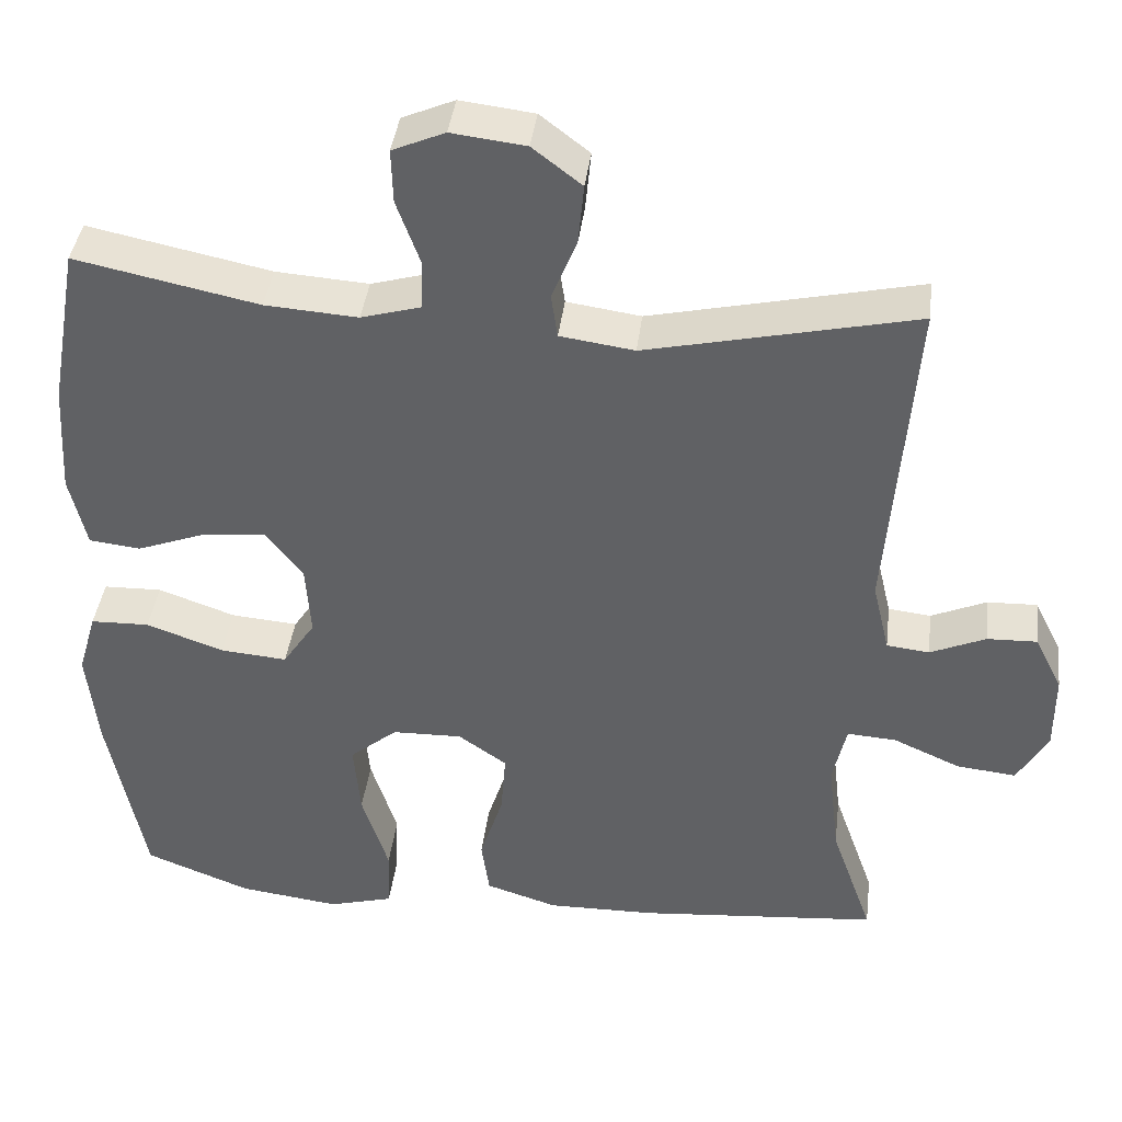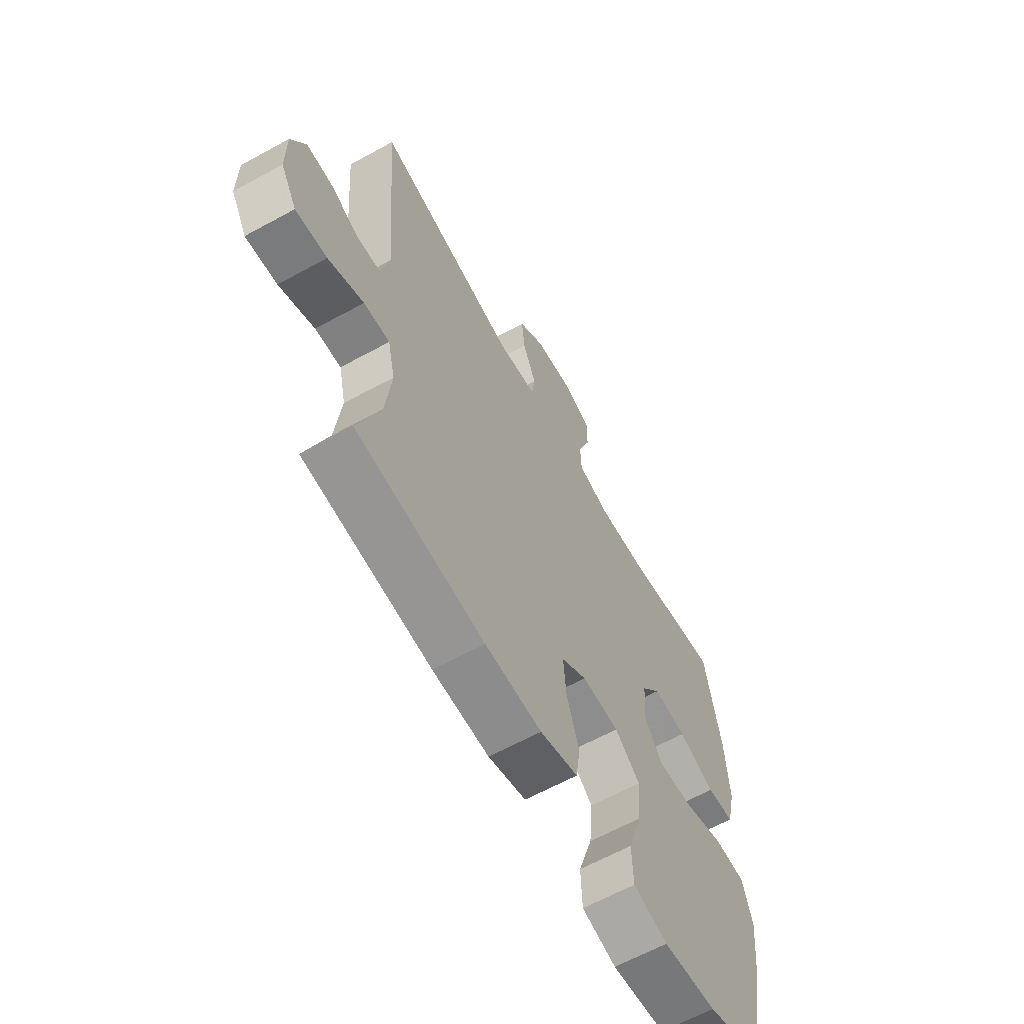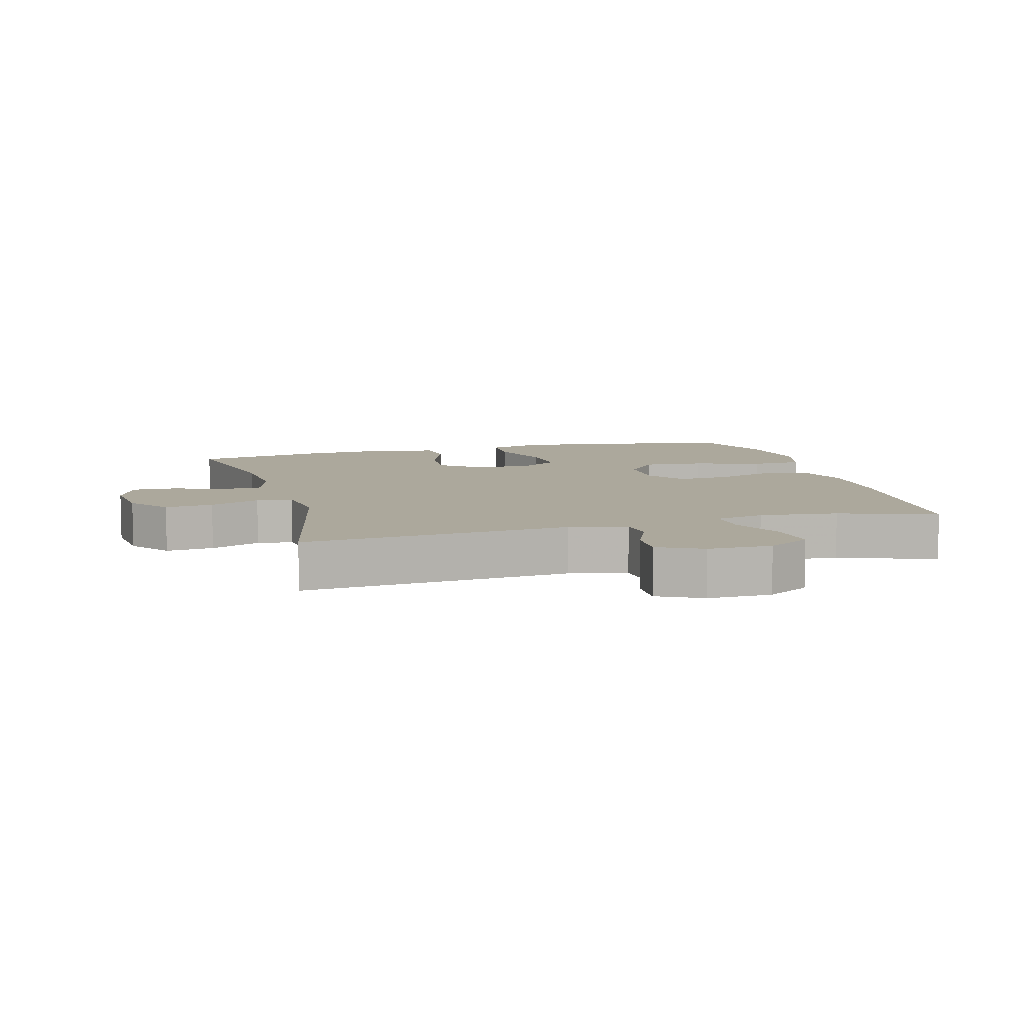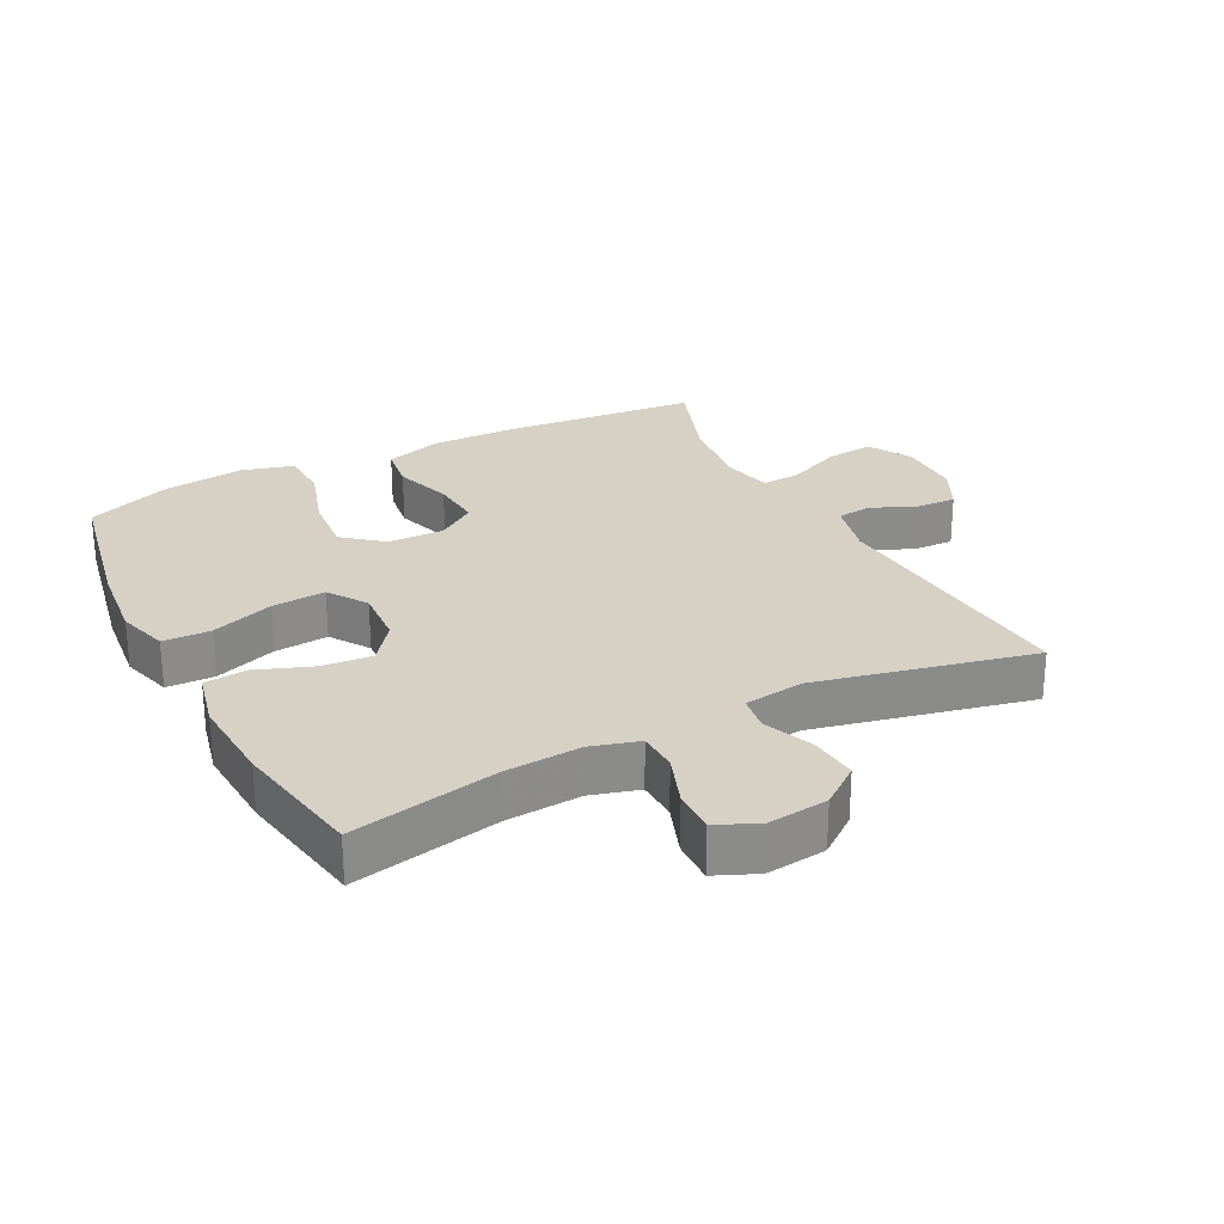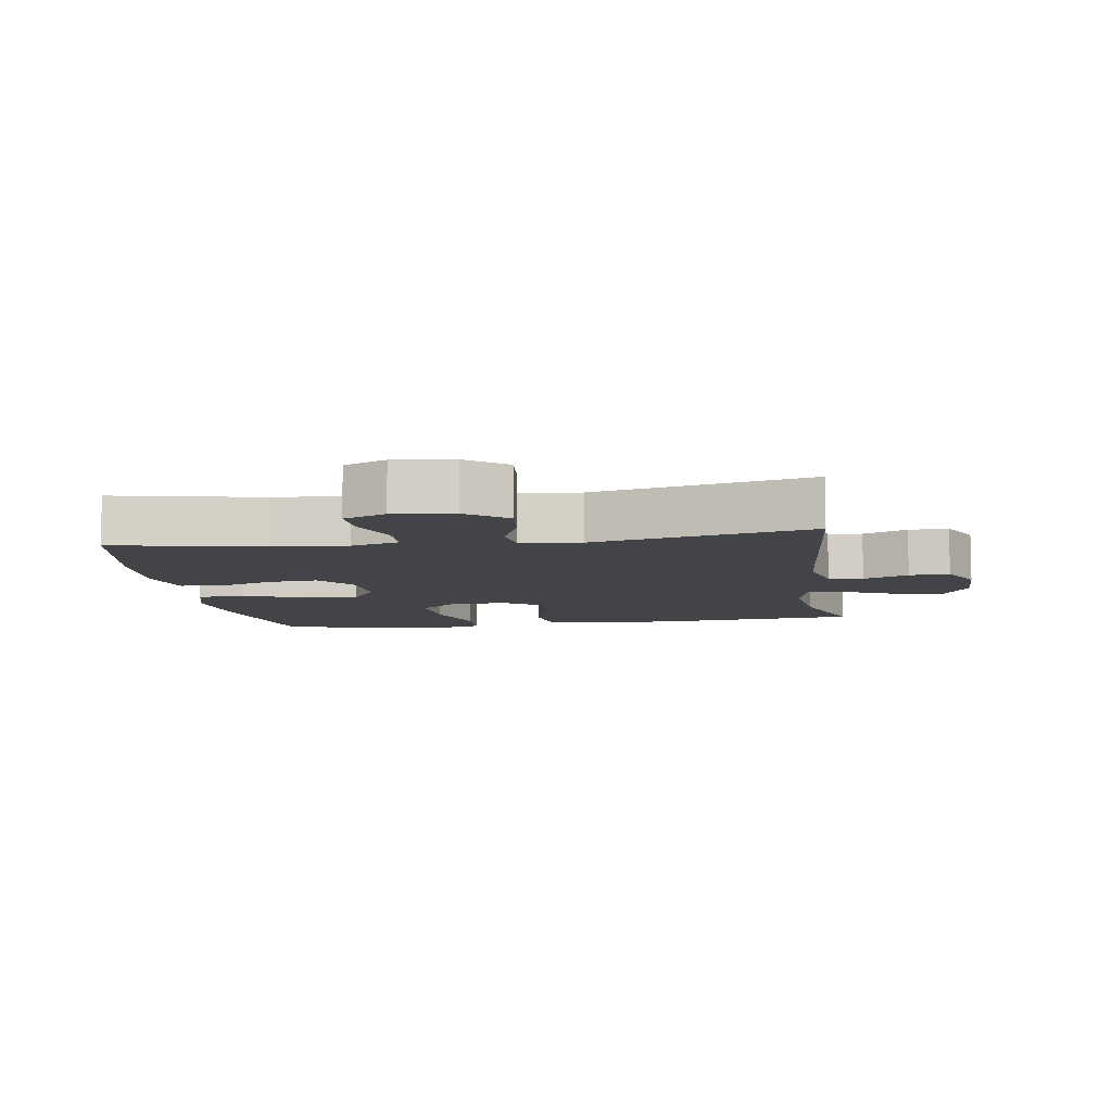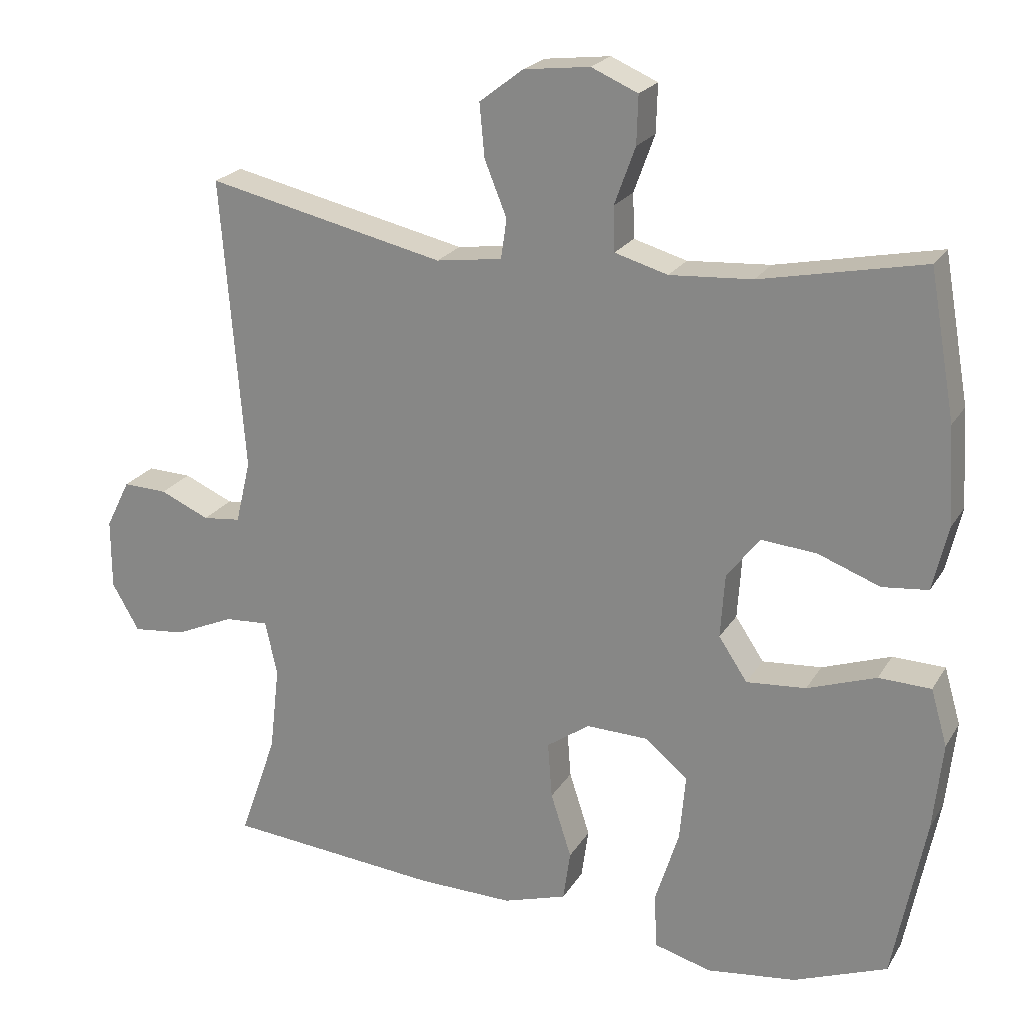
<metadata>
{"format":"obj","ext":"obj","renderer":"f3d","projection":"perspective","resolution":1024,"background":"white","views":[{"elev":40.1,"azim":7.0,"up":"+Z"},{"elev":-63.5,"azim":119.0,"up":"+Z"},{"elev":8.5,"azim":74.6,"up":"+Y"},{"elev":26.6,"azim":-27.2,"up":"+Y"},{"elev":-8.3,"azim":8.5,"up":"+Y"},{"elev":22.1,"azim":-156.5,"up":"+Z"}]}
</metadata>
<code>
v 0.5 0.07 0.5
v 0.468 0.07 0.09
v 0.489 0.07 0.002
v 0.542 0.07 -0.004
v 0.611 0.07 0.026
v 0.673 0.07 0.028
v 0.707 0.07 -0.04
v 0.707 0.07 -0.138
v 0.669 0.07 -0.204
v 0.595 0.07 -0.196
v 0.512 0.07 -0.159
v 0.451 0.07 -0.155
v 0.434 0.07 -0.231
v 0.448 0.07 -0.352
v 0.5 0.07 -0.5
v 0.201 0.07 -0.526
v 0.068 0.07 -0.528
v -0.021 0.07 -0.5
v -0.031 0.07 -0.43
v -0.002 0.07 -0.34
v 0.004 0.07 -0.261
v -0.056 0.07 -0.219
v -0.143 0.07 -0.221
v -0.202 0.07 -0.27
v -0.194 0.07 -0.363
v -0.161 0.07 -0.467
v -0.164 0.07 -0.545
v -0.244 0.07 -0.567
v -0.369 0.07 -0.551
v -0.5 0.07 -0.5
v -0.545 0.07 -0.27
v -0.558 0.07 -0.147
v -0.535 0.07 -0.068
v -0.462 0.07 -0.066
v -0.366 0.07 -0.1
v -0.283 0.07 -0.107
v -0.243 0.07 -0.047
v -0.249 0.07 0.042
v -0.295 0.07 0.102
v -0.373 0.07 0.095
v -0.459 0.07 0.063
v -0.523 0.07 0.07
v -0.544 0.07 0.16
v -0.536 0.07 0.297
v -0.5 0.07 0.5
v -0.273 0.07 0.453
v -0.158 0.07 0.445
v -0.084 0.07 0.466
v -0.082 0.07 0.528
v -0.111 0.07 0.608
v -0.113 0.07 0.675
v -0.048 0.07 0.703
v 0.044 0.07 0.692
v 0.105 0.07 0.645
v 0.098 0.07 0.571
v 0.067 0.07 0.494
v 0.075 0.07 0.439
v 0.167 0.07 0.426
v 0.5 0 0.5
v 0.468 0 0.09
v 0.489 0 0.002
v 0.542 0 -0.004
v 0.611 0 0.026
v 0.673 0 0.028
v 0.707 0 -0.04
v 0.707 0 -0.138
v 0.669 0 -0.204
v 0.595 0 -0.196
v 0.512 0 -0.159
v 0.451 0 -0.155
v 0.434 0 -0.231
v 0.448 0 -0.352
v 0.5 0 -0.5
v 0.201 0 -0.526
v 0.068 0 -0.528
v -0.021 0 -0.5
v -0.031 0 -0.43
v -0.002 0 -0.34
v 0.004 0 -0.261
v -0.056 0 -0.219
v -0.143 0 -0.221
v -0.202 0 -0.27
v -0.194 0 -0.363
v -0.161 0 -0.467
v -0.164 0 -0.545
v -0.244 0 -0.567
v -0.369 0 -0.551
v -0.5 0 -0.5
v -0.545 0 -0.27
v -0.558 0 -0.147
v -0.535 0 -0.068
v -0.462 0 -0.066
v -0.366 0 -0.1
v -0.283 0 -0.107
v -0.243 0 -0.047
v -0.249 0 0.042
v -0.295 0 0.102
v -0.373 0 0.095
v -0.459 0 0.063
v -0.523 0 0.07
v -0.544 0 0.16
v -0.536 0 0.297
v -0.5 0 0.5
v -0.273 0 0.453
v -0.158 0 0.445
v -0.084 0 0.466
v -0.082 0 0.528
v -0.111 0 0.608
v -0.113 0 0.675
v -0.048 0 0.703
v 0.044 0 0.692
v 0.105 0 0.645
v 0.098 0 0.571
v 0.067 0 0.494
v 0.075 0 0.439
v 0.167 0 0.426
f 54 55 56
f 53 54 56
f 52 53 56
f 51 52 56
f 50 51 56
f 49 50 56
f 48 49 56 57
f 47 48 57
f 44 45 46
f 43 44 46
f 42 43 46
f 41 42 46
f 40 41 46
f 39 40 46 47
f 47 57 58
f 39 47 58
f 38 39 58
f 33 34 35
f 32 33 35
f 31 32 35
f 30 31 35
f 29 30 35
f 28 29 35
f 27 28 35
f 26 27 35
f 25 26 35
f 24 25 35 36
f 23 24 36 37
f 18 19 20
f 17 18 20
f 16 17 20
f 15 16 20
f 14 15 20
f 13 14 20 21
f 12 13 21 22
f 9 10 11
f 8 9 11
f 7 8 11
f 6 7 11
f 5 6 11
f 4 5 11
f 3 4 11 12
f 37 38 58
f 23 37 58
f 22 23 58
f 12 22 58
f 3 12 58
f 2 3 58
f 1 2 58
f 114 113 112
f 114 112 111
f 114 111 110
f 114 110 109
f 114 109 108
f 114 108 107
f 115 114 107 106
f 115 106 105
f 104 103 102
f 104 102 101
f 104 101 100
f 104 100 99
f 104 99 98
f 105 104 98 97
f 116 115 105
f 116 105 97
f 116 97 96
f 93 92 91
f 93 91 90
f 93 90 89
f 93 89 88
f 93 88 87
f 93 87 86
f 93 86 85
f 93 85 84
f 93 84 83
f 94 93 83 82
f 95 94 82 81
f 78 77 76
f 78 76 75
f 78 75 74
f 78 74 73
f 78 73 72
f 79 78 72 71
f 80 79 71 70
f 69 68 67
f 69 67 66
f 69 66 65
f 69 65 64
f 69 64 63
f 69 63 62
f 70 69 62 61
f 116 96 95
f 116 95 81
f 116 81 80
f 116 80 70
f 116 70 61
f 116 61 60
f 116 60 59
f 1 59 60 2
f 2 60 61 3
f 3 61 62 4
f 4 62 63 5
f 5 63 64 6
f 6 64 65 7
f 7 65 66 8
f 8 66 67 9
f 9 67 68 10
f 10 68 69 11
f 11 69 70 12
f 12 70 71 13
f 13 71 72 14
f 14 72 73 15
f 15 73 74 16
f 16 74 75 17
f 17 75 76 18
f 18 76 77 19
f 19 77 78 20
f 20 78 79 21
f 21 79 80 22
f 22 80 81 23
f 23 81 82 24
f 24 82 83 25
f 25 83 84 26
f 26 84 85 27
f 27 85 86 28
f 28 86 87 29
f 29 87 88 30
f 30 88 89 31
f 31 89 90 32
f 32 90 91 33
f 33 91 92 34
f 34 92 93 35
f 35 93 94 36
f 36 94 95 37
f 37 95 96 38
f 38 96 97 39
f 39 97 98 40
f 40 98 99 41
f 41 99 100 42
f 42 100 101 43
f 43 101 102 44
f 44 102 103 45
f 45 103 104 46
f 46 104 105 47
f 47 105 106 48
f 48 106 107 49
f 49 107 108 50
f 50 108 109 51
f 51 109 110 52
f 52 110 111 53
f 53 111 112 54
f 54 112 113 55
f 55 113 114 56
f 56 114 115 57
f 57 115 116 58
f 58 116 59 1

</code>
